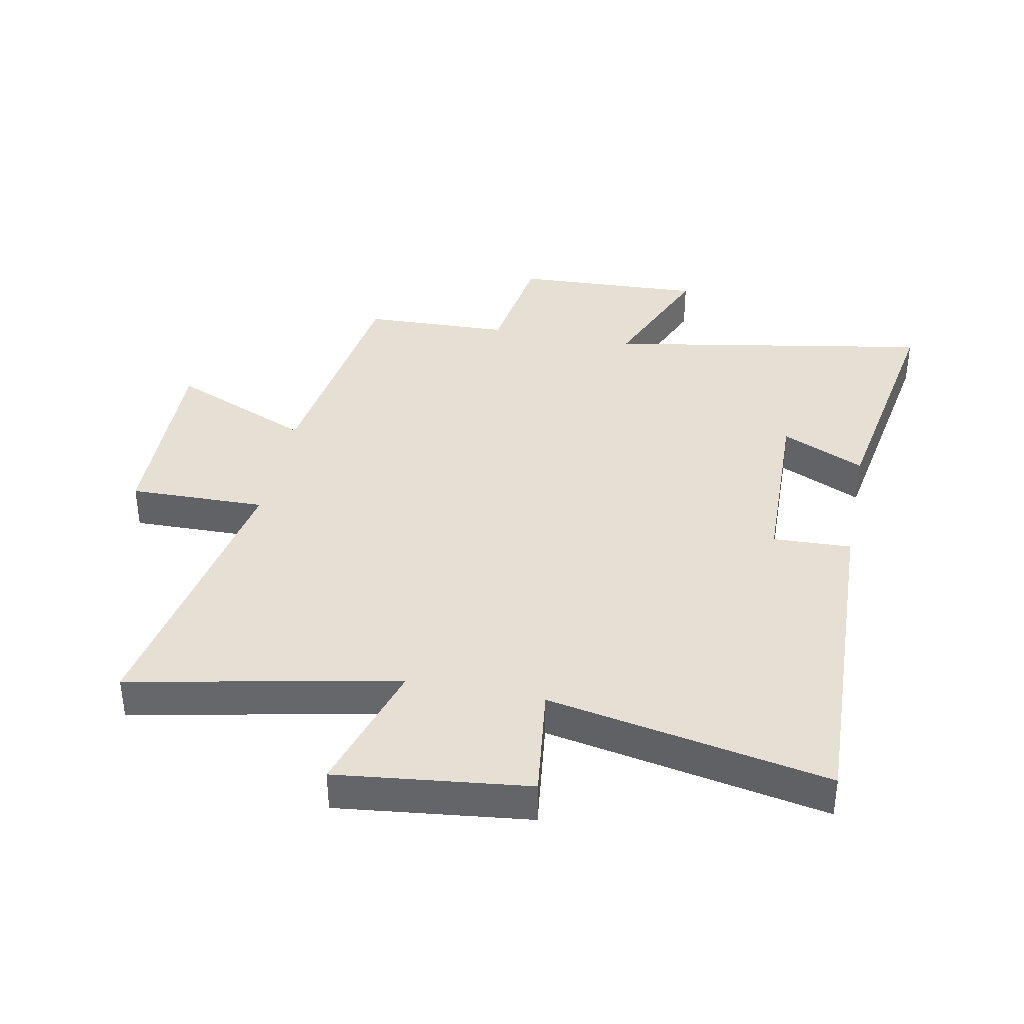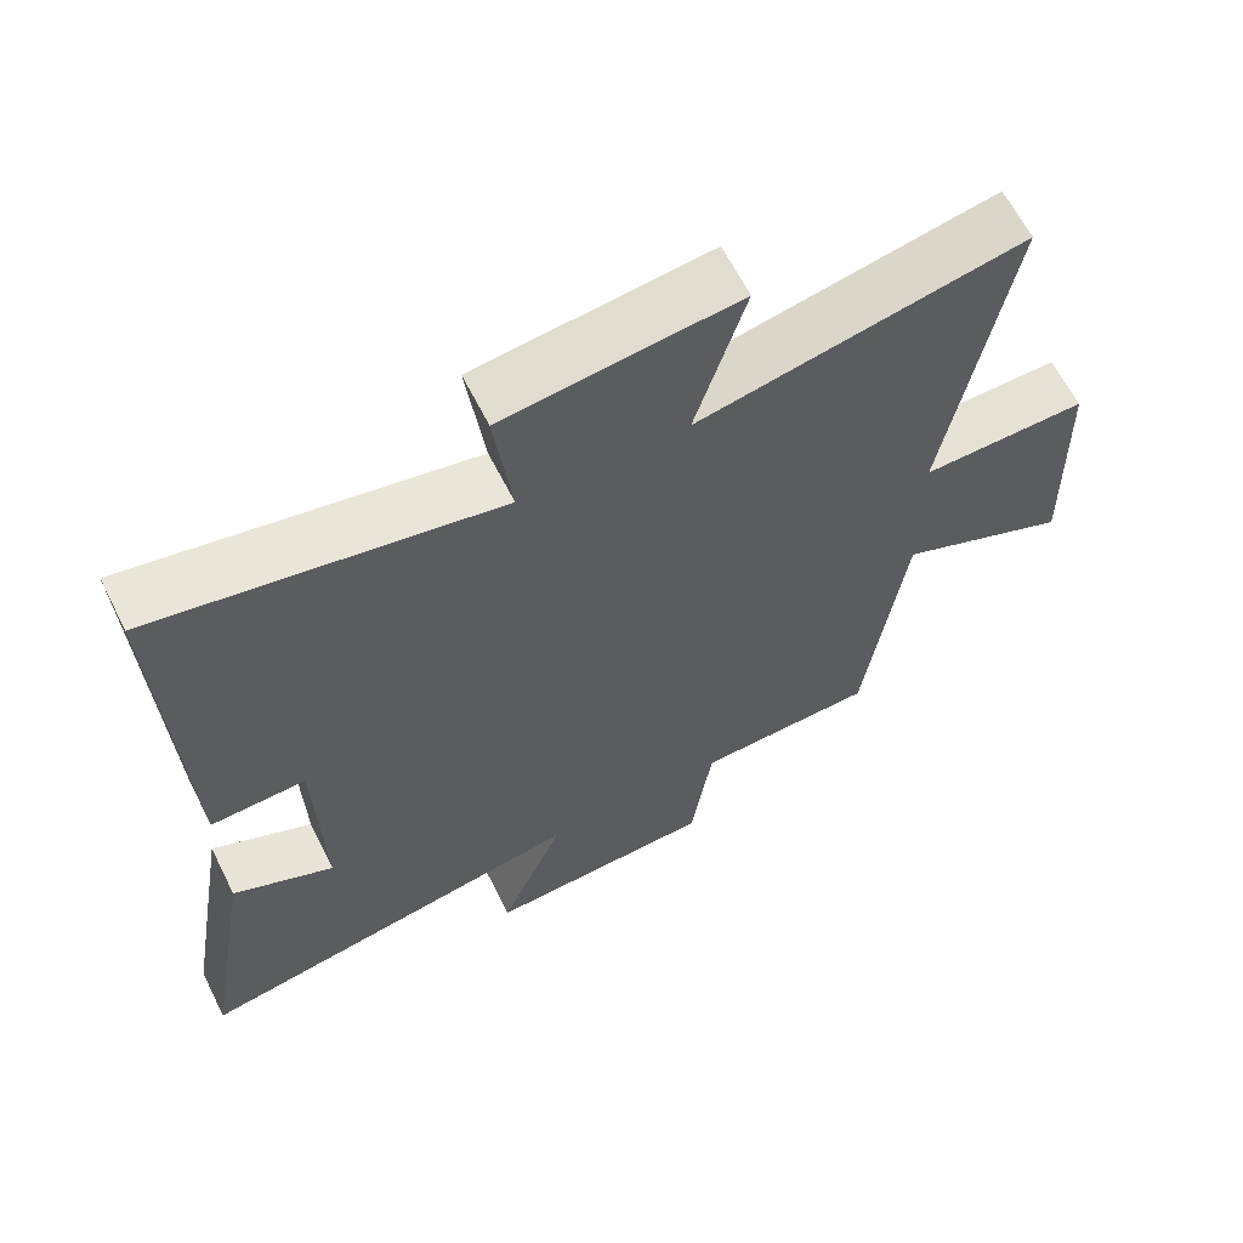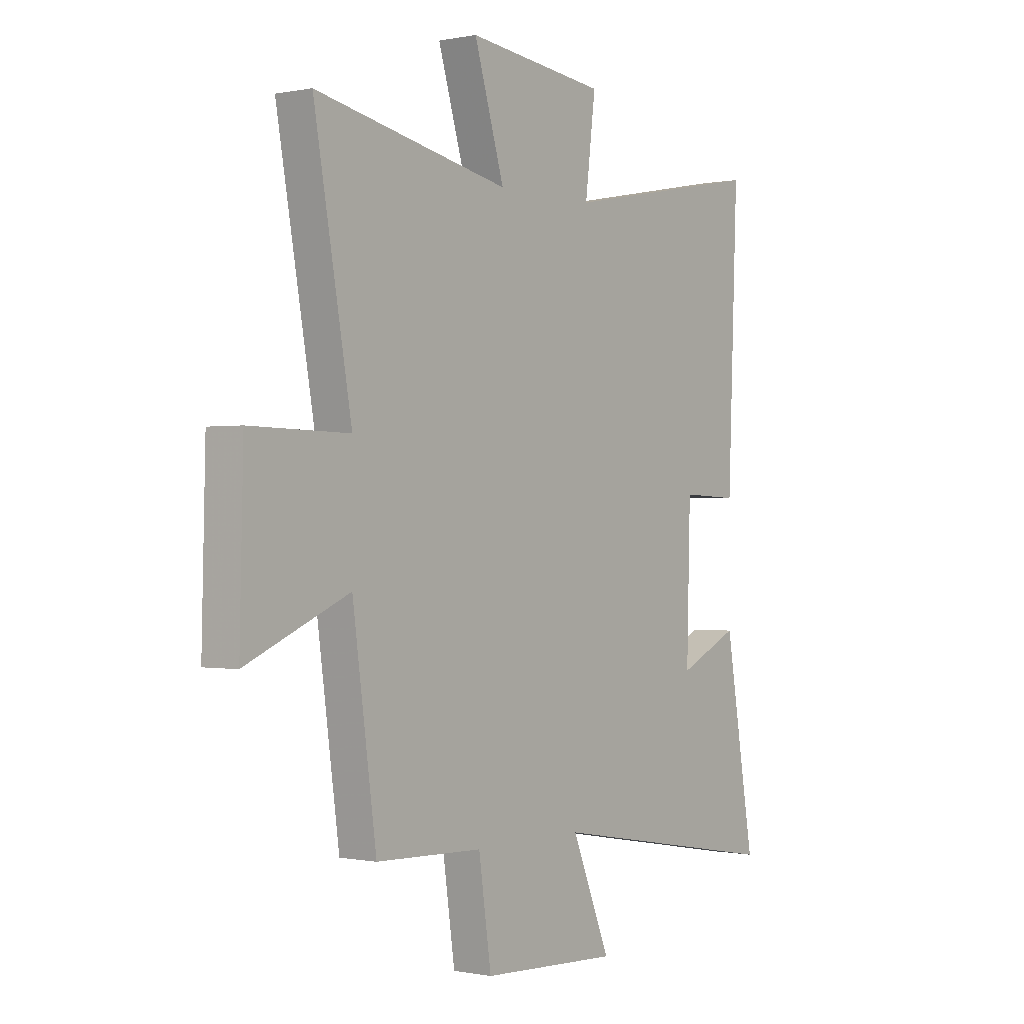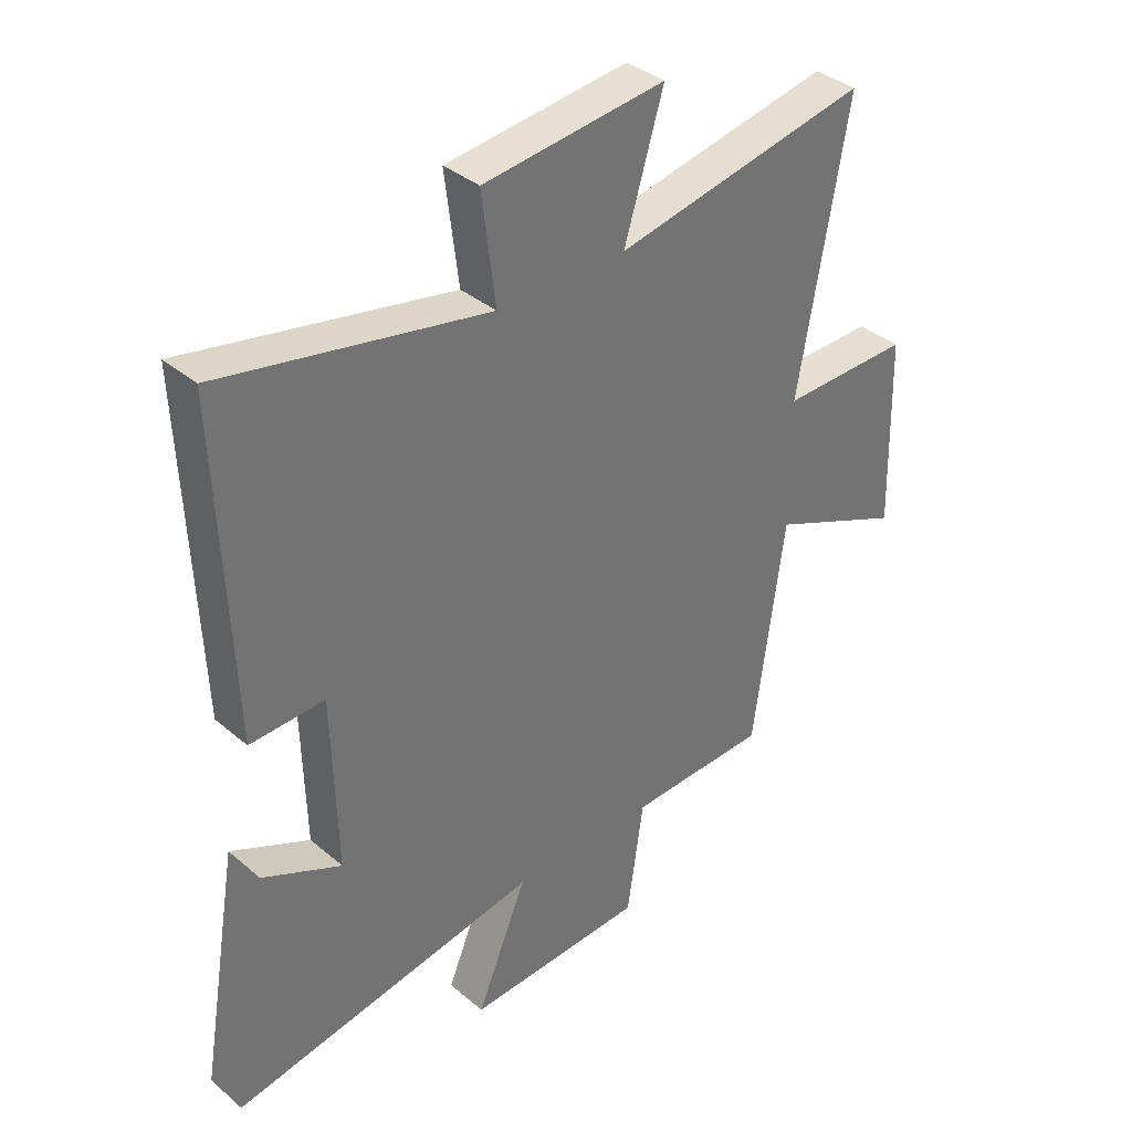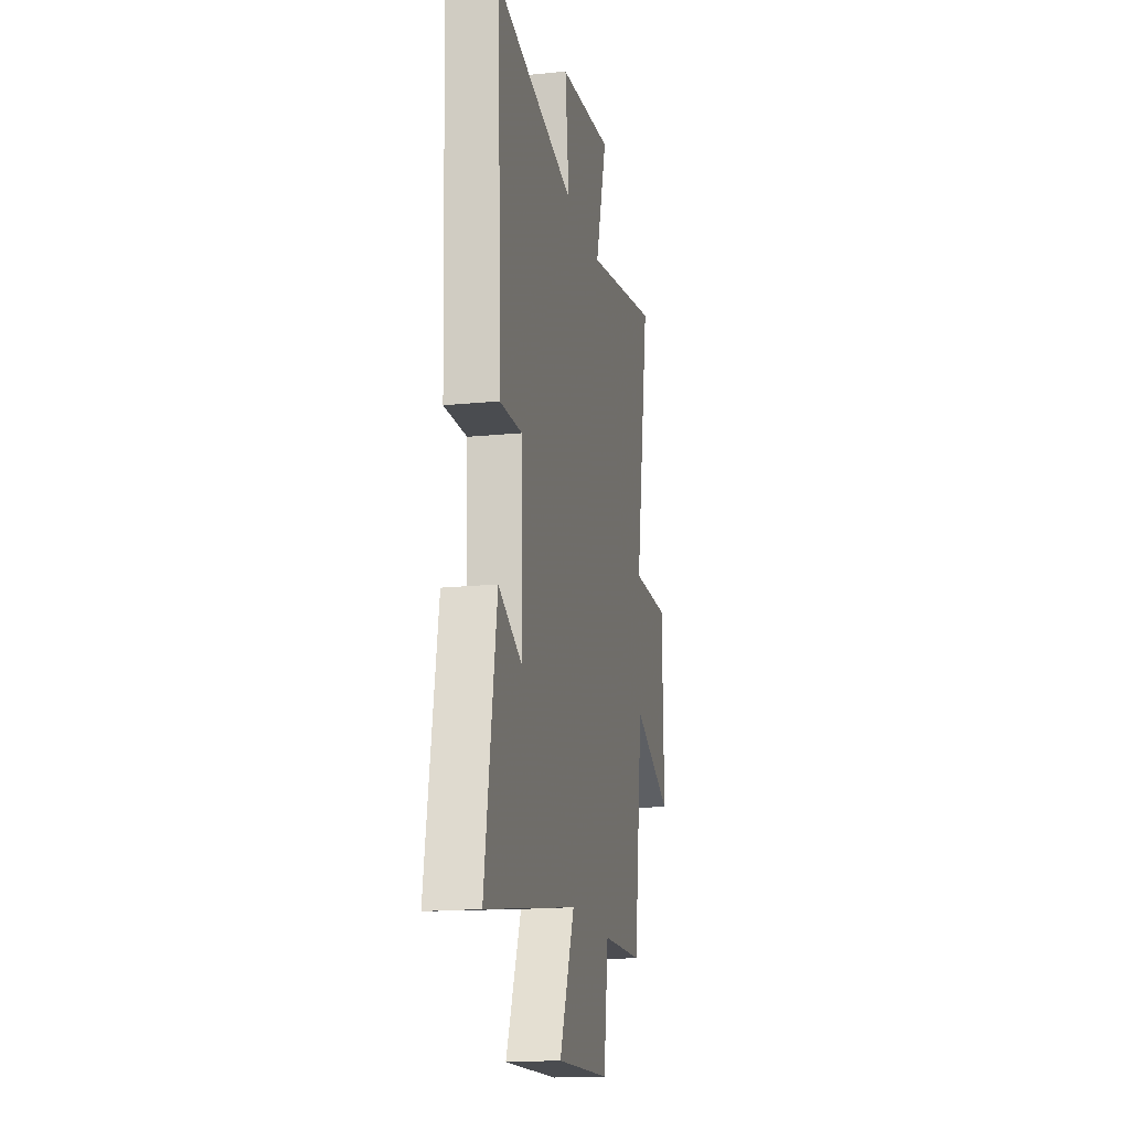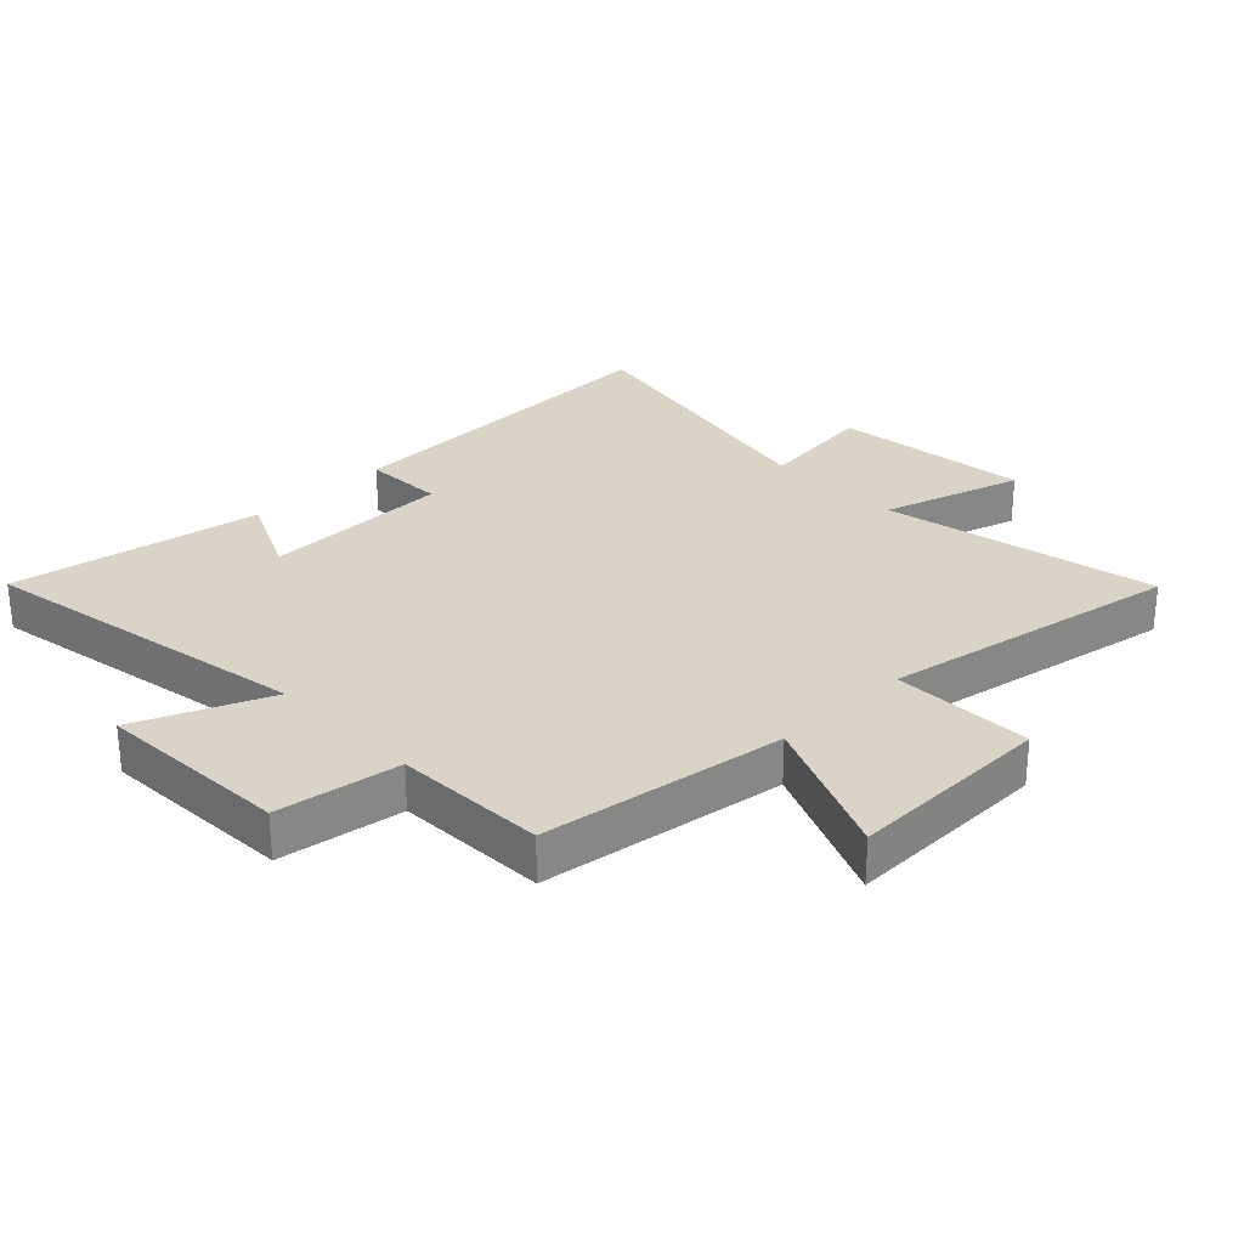
<metadata>
{"format":"obj","ext":"obj","renderer":"f3d","projection":"perspective","resolution":1024,"background":"white","views":[{"elev":37.9,"azim":11.2,"up":"+Y"},{"elev":63.4,"azim":153.3,"up":"+Z"},{"elev":-0.3,"azim":-53.0,"up":"+Z"},{"elev":36.6,"azim":137.5,"up":"+Z"},{"elev":-17.3,"azim":101.2,"up":"+Z"},{"elev":28.4,"azim":-134.0,"up":"+Y"}]}
</metadata>
<code>
v 0.567 0.07 -0.593
v 0.039 0.07 -0.5
v 0.125 0.07 -0.708
v -0.181 0.07 -0.694
v -0.209 0.07 -0.5
v -0.447 0.07 -0.492
v -0.5 0.07 -0.107
v -0.729 0.07 -0.205
v -0.721 0.07 0.119
v -0.5 0.07 0.115
v -0.584 0.07 0.588
v -0.151 0.07 0.5
v -0.218 0.07 0.721
v 0.092 0.07 0.685
v 0.069 0.07 0.5
v 0.522 0.07 0.588
v 0.5 0.07 0.033
v 0.373 0.07 0.038
v 0.365 0.07 -0.26
v 0.5 0.07 -0.197
v 0.567 0 -0.593
v 0.039 0 -0.5
v 0.125 0 -0.708
v -0.181 0 -0.694
v -0.209 0 -0.5
v -0.447 0 -0.492
v -0.5 0 -0.107
v -0.729 0 -0.205
v -0.721 0 0.119
v -0.5 0 0.115
v -0.584 0 0.588
v -0.151 0 0.5
v -0.218 0 0.721
v 0.092 0 0.685
v 0.069 0 0.5
v 0.522 0 0.588
v 0.5 0 0.033
v 0.373 0 0.038
v 0.365 0 -0.26
v 0.5 0 -0.197
f 19 20 1 2
f 18 19 2
f 15 16 17 18
f 15 18 2
f 12 13 14 15
f 12 15 2
f 10 11 12 2
f 7 8 9 10
f 5 6 7 10
f 5 10 2 3
f 3 4 5
f 22 21 40 39
f 22 39 38
f 38 37 36 35
f 22 38 35
f 35 34 33 32
f 22 35 32
f 22 32 31 30
f 30 29 28 27
f 30 27 26 25
f 23 22 30 25
f 25 24 23
f 1 21 22 2
f 2 22 23 3
f 3 23 24 4
f 4 24 25 5
f 5 25 26 6
f 6 26 27 7
f 7 27 28 8
f 8 28 29 9
f 9 29 30 10
f 10 30 31 11
f 11 31 32 12
f 12 32 33 13
f 13 33 34 14
f 14 34 35 15
f 15 35 36 16
f 16 36 37 17
f 17 37 38 18
f 18 38 39 19
f 19 39 40 20
f 20 40 21 1

</code>
